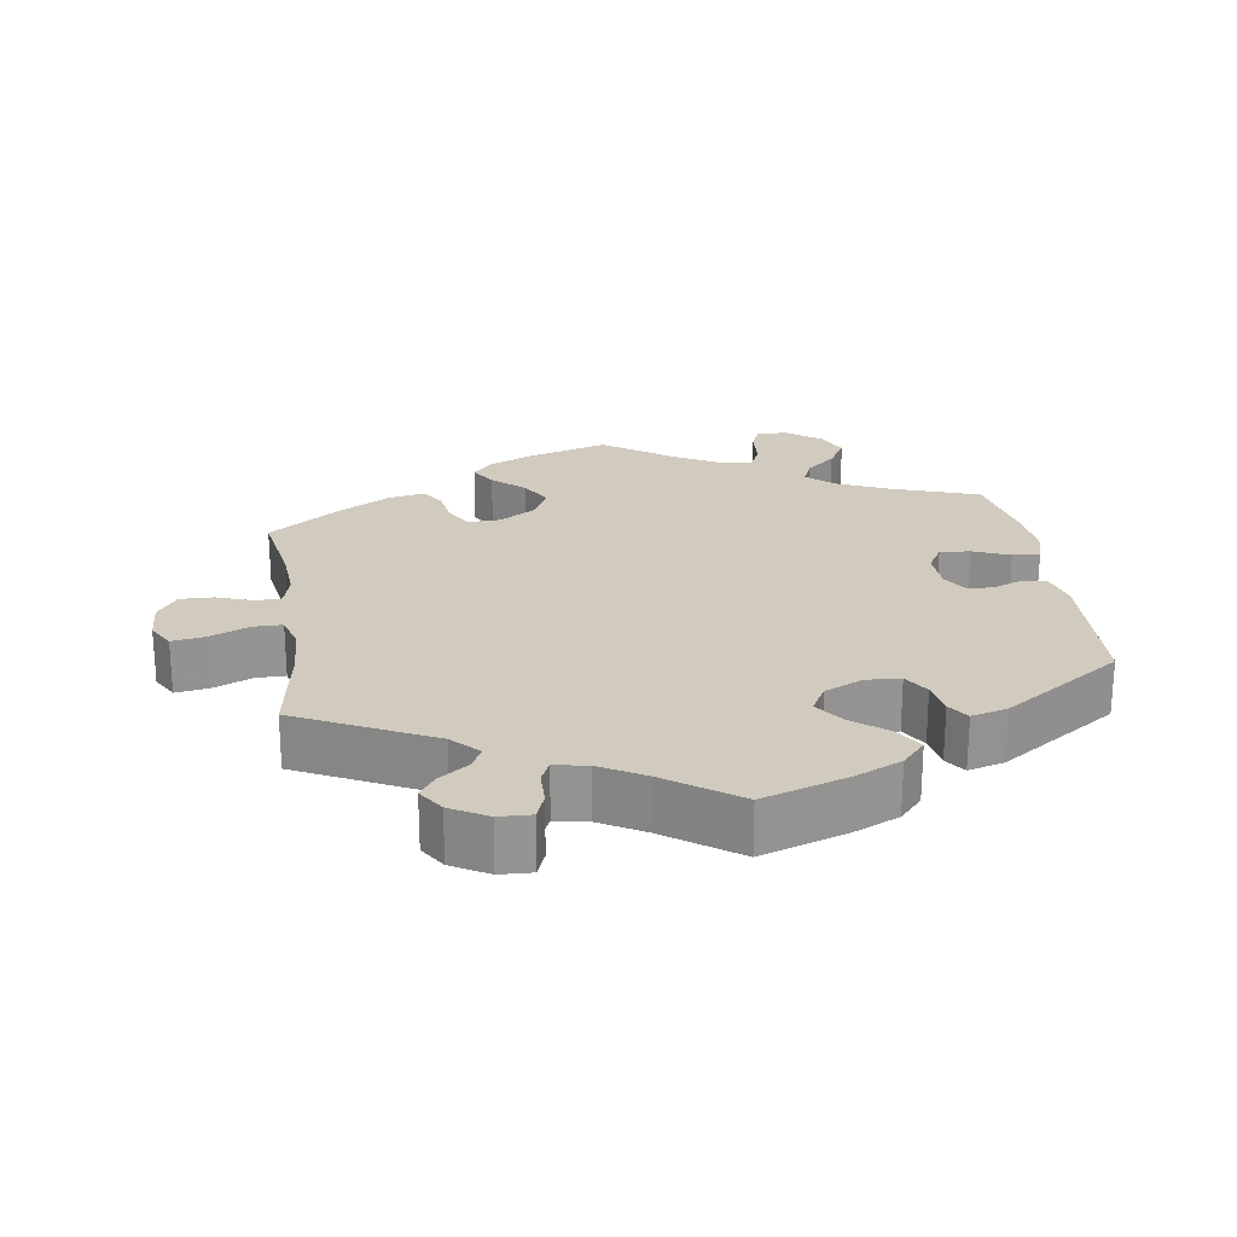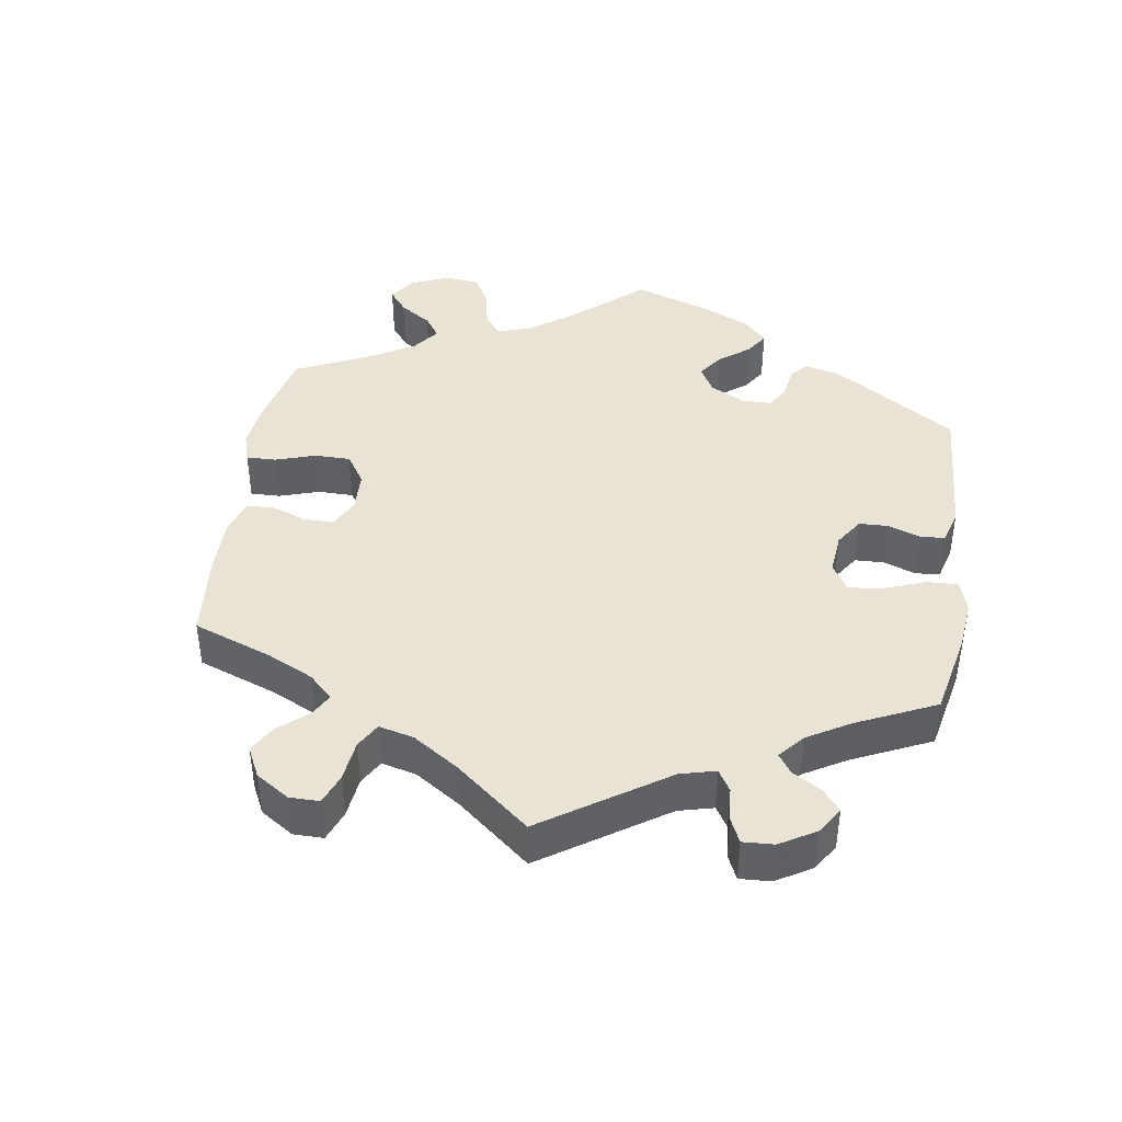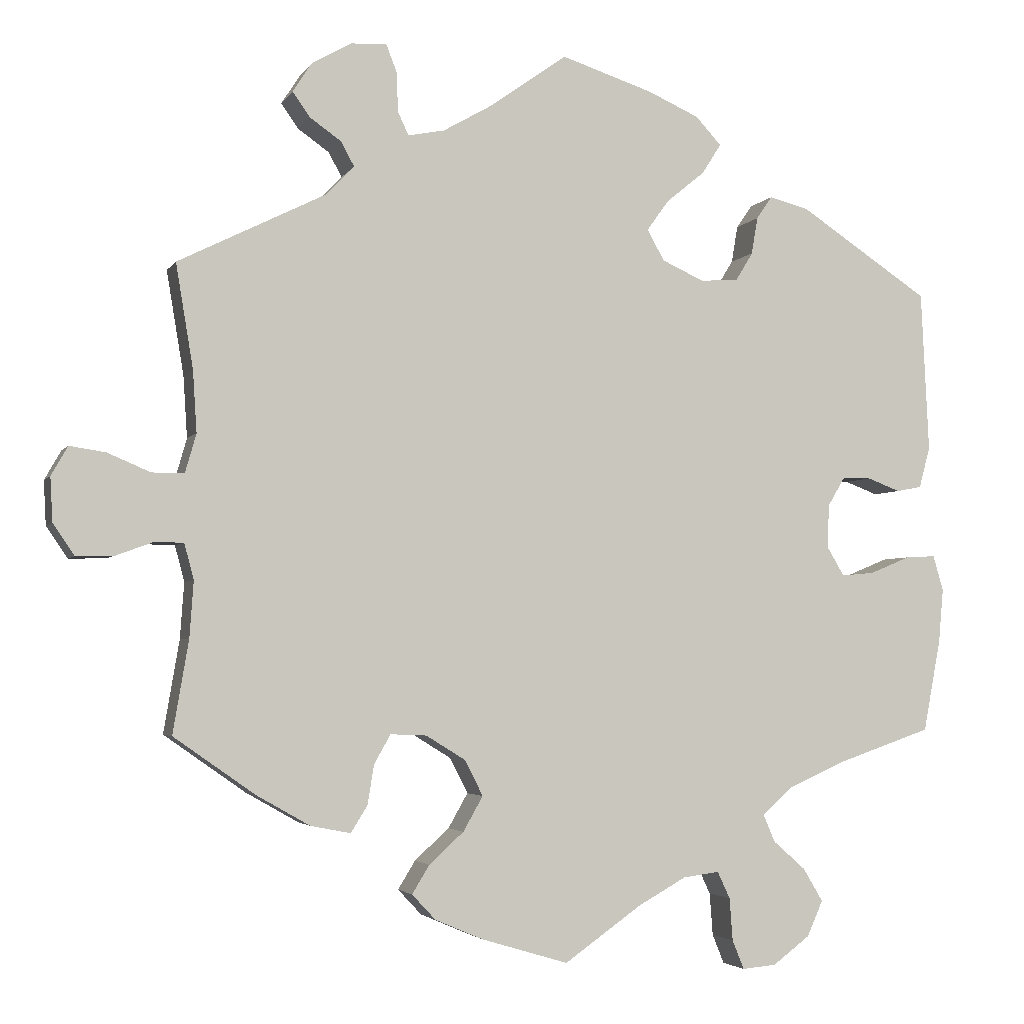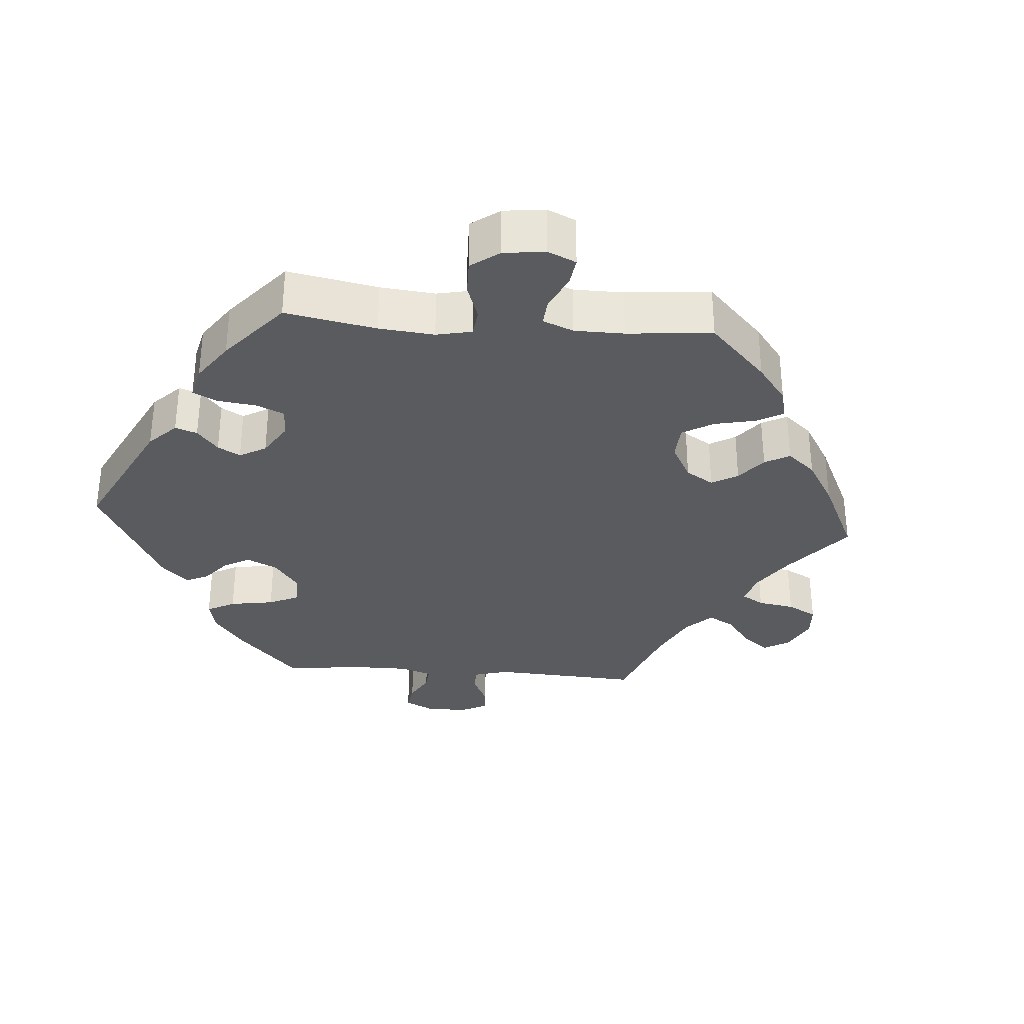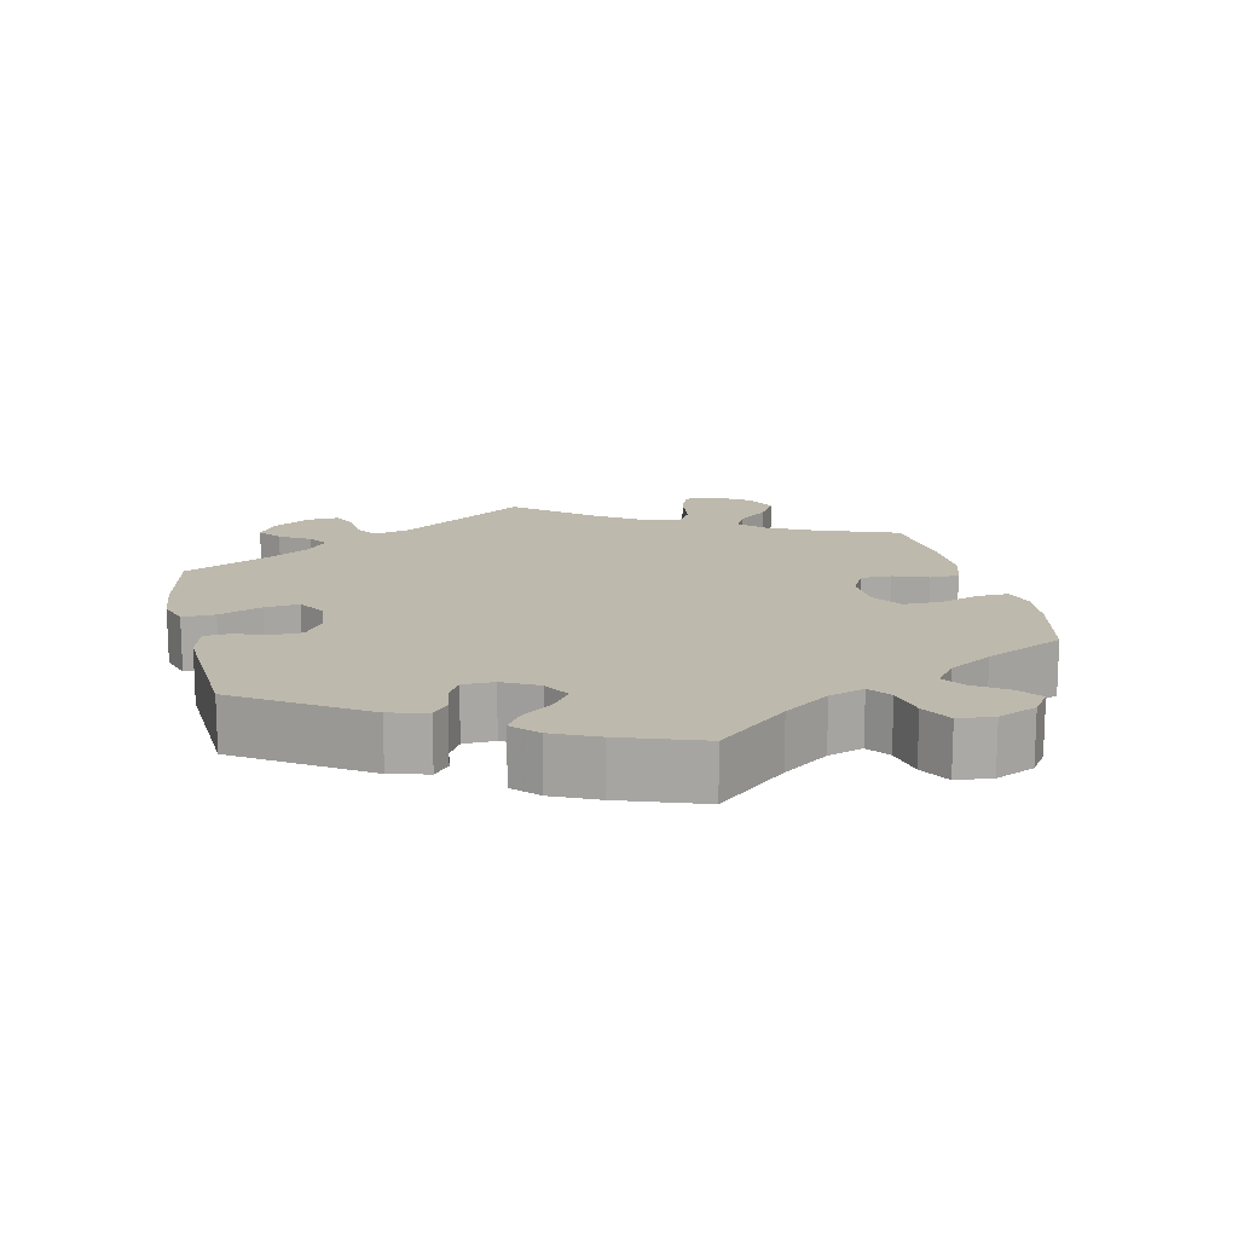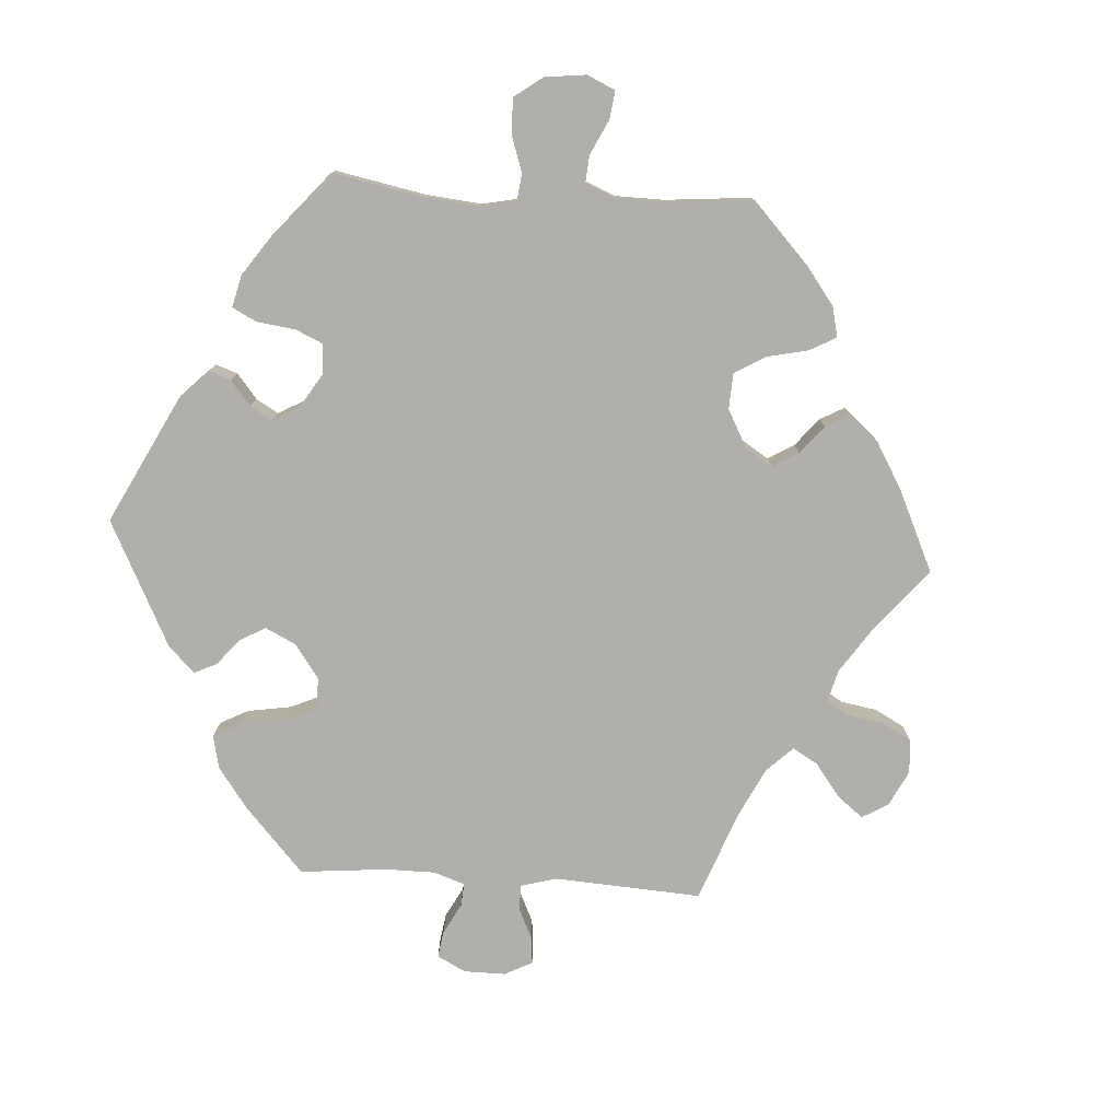
<metadata>
{"format":"obj","ext":"obj","renderer":"f3d","projection":"perspective","resolution":1024,"background":"white","views":[{"elev":23.4,"azim":-8.5,"up":"+Y"},{"elev":42.1,"azim":-51.5,"up":"+Y"},{"elev":-3.4,"azim":-16.9,"up":"+Z"},{"elev":-32.3,"azim":145.6,"up":"+Y"},{"elev":15.1,"azim":107.0,"up":"+Y"},{"elev":-78.2,"azim":146.3,"up":"+Y"}]}
</metadata>
<code>
v 0.378 0.07 -0.331
v 0.307 0.07 -0.363
v 0.269 0.07 -0.397
v 0.284 0.07 -0.432
v 0.325 0.07 -0.468
v 0.35 0.07 -0.51
v 0.33 0.07 -0.555
v 0.283 0.07 -0.59
v 0.24 0.07 -0.594
v 0.225 0.07 -0.557
v 0.221 0.07 -0.503
v 0.205 0.07 -0.469
v 0.159 0.07 -0.475
v 0.098 0.07 -0.509
v 0 0.07 -0.578
v -0.11 0.07 -0.545
v -0.171 0.07 -0.519
v -0.201 0.07 -0.487
v -0.179 0.07 -0.451
v -0.135 0.07 -0.411
v -0.11 0.07 -0.367
v -0.133 0.07 -0.322
v -0.183 0.07 -0.291
v -0.229 0.07 -0.289
v -0.25 0.07 -0.326
v -0.258 0.07 -0.376
v -0.279 0.07 -0.41
v -0.33 0.07 -0.4
v -0.397 0.07 -0.362
v -0.501 0.07 -0.289
v -0.481 0.07 -0.171
v -0.476 0.07 -0.1
v -0.488 0.07 -0.055
v -0.524 0.07 -0.054
v -0.573 0.07 -0.072
v -0.62 0.07 -0.073
v -0.647 0.07 -0.033
v -0.65 0.07 0.023
v -0.629 0.07 0.06
v -0.583 0.07 0.053
v -0.529 0.07 0.03
v -0.488 0.07 0.03
v -0.474 0.07 0.079
v -0.479 0.07 0.157
v -0.501 0.07 0.289
v -0.314 0.07 0.382
v -0.278 0.07 0.419
v -0.295 0.07 0.45
v -0.335 0.07 0.478
v -0.357 0.07 0.509
v -0.333 0.07 0.546
v -0.282 0.07 0.575
v -0.237 0.07 0.577
v -0.223 0.07 0.541
v -0.222 0.07 0.493
v -0.208 0.07 0.463
v -0.162 0.07 0.472
v -0.101 0.07 0.507
v -0.001 0.07 0.578
v 0.116 0.07 0.54
v 0.181 0.07 0.511
v 0.213 0.07 0.476
v 0.189 0.07 0.438
v 0.14 0.07 0.398
v 0.112 0.07 0.359
v 0.134 0.07 0.32
v 0.187 0.07 0.296
v 0.235 0.07 0.299
v 0.257 0.07 0.335
v 0.265 0.07 0.382
v 0.285 0.07 0.411
v 0.335 0.07 0.398
v 0.5 0.07 0.289
v 0.51 0.07 0.085
v 0.496 0.07 0.033
v 0.464 0.07 0.027
v 0.422 0.07 0.043
v 0.386 0.07 0.043
v 0.364 0.07 0.006
v 0.362 0.07 -0.049
v 0.384 0.07 -0.086
v 0.426 0.07 -0.082
v 0.477 0.07 -0.061
v 0.515 0.07 -0.059
v 0.528 0.07 -0.104
v 0.522 0.07 -0.172
v 0.5 0.07 -0.289
v 0.378 0 -0.331
v 0.307 0 -0.363
v 0.269 0 -0.397
v 0.284 0 -0.432
v 0.325 0 -0.468
v 0.35 0 -0.51
v 0.33 0 -0.555
v 0.283 0 -0.59
v 0.24 0 -0.594
v 0.225 0 -0.557
v 0.221 0 -0.503
v 0.205 0 -0.469
v 0.159 0 -0.475
v 0.098 0 -0.509
v 0 0 -0.578
v -0.11 0 -0.545
v -0.171 0 -0.519
v -0.201 0 -0.487
v -0.179 0 -0.451
v -0.135 0 -0.411
v -0.11 0 -0.367
v -0.133 0 -0.322
v -0.183 0 -0.291
v -0.229 0 -0.289
v -0.25 0 -0.326
v -0.258 0 -0.376
v -0.279 0 -0.41
v -0.33 0 -0.4
v -0.397 0 -0.362
v -0.501 0 -0.289
v -0.481 0 -0.171
v -0.476 0 -0.1
v -0.488 0 -0.055
v -0.524 0 -0.054
v -0.573 0 -0.072
v -0.62 0 -0.073
v -0.647 0 -0.033
v -0.65 0 0.023
v -0.629 0 0.06
v -0.583 0 0.053
v -0.529 0 0.03
v -0.488 0 0.03
v -0.474 0 0.079
v -0.479 0 0.157
v -0.501 0 0.289
v -0.314 0 0.382
v -0.278 0 0.419
v -0.295 0 0.45
v -0.335 0 0.478
v -0.357 0 0.509
v -0.333 0 0.546
v -0.282 0 0.575
v -0.237 0 0.577
v -0.223 0 0.541
v -0.222 0 0.493
v -0.208 0 0.463
v -0.162 0 0.472
v -0.101 0 0.507
v -0.001 0 0.578
v 0.116 0 0.54
v 0.181 0 0.511
v 0.213 0 0.476
v 0.189 0 0.438
v 0.14 0 0.398
v 0.112 0 0.359
v 0.134 0 0.32
v 0.187 0 0.296
v 0.235 0 0.299
v 0.257 0 0.335
v 0.265 0 0.382
v 0.285 0 0.411
v 0.335 0 0.398
v 0.5 0 0.289
v 0.51 0 0.085
v 0.496 0 0.033
v 0.464 0 0.027
v 0.422 0 0.043
v 0.386 0 0.043
v 0.364 0 0.006
v 0.362 0 -0.049
v 0.384 0 -0.086
v 0.426 0 -0.082
v 0.477 0 -0.061
v 0.515 0 -0.059
v 0.528 0 -0.104
v 0.522 0 -0.172
v 0.5 0 -0.289
f 86 87 1
f 85 86 1 2
f 82 83 84 85
f 81 82 85 2
f 80 81 2 3
f 79 80 3
f 74 75 76 77
f 74 77 78
f 73 74 78
f 72 73 78 79
f 69 70 71 72
f 68 69 72 79
f 61 62 63 64
f 61 64 65
f 58 59 60 61
f 57 58 61 65
f 56 57 65 66
f 52 53 54 55
f 52 55 56
f 51 52 56
f 48 49 50 51
f 47 48 51 56
f 46 47 56 66
f 44 45 46 66
f 38 39 40 41
f 38 41 42
f 37 38 42
f 34 35 36 37
f 33 34 37 42
f 32 33 42 43
f 28 29 30 31
f 28 31 32
f 25 26 27 28
f 24 25 28 32
f 23 24 32 43
f 17 18 19 20
f 17 20 21
f 14 15 16 17
f 13 14 17 21
f 12 13 21 22
f 8 9 10 11
f 8 11 12
f 7 8 12
f 4 5 6 7
f 3 4 7 12
f 67 68 79 3
f 43 44 66 67
f 22 23 43 67
f 3 12 22 67
f 88 174 173
f 89 88 173 172
f 172 171 170 169
f 89 172 169 168
f 90 89 168 167
f 90 167 166
f 164 163 162 161
f 165 164 161
f 165 161 160
f 166 165 160 159
f 159 158 157 156
f 166 159 156 155
f 151 150 149 148
f 152 151 148
f 148 147 146 145
f 152 148 145 144
f 153 152 144 143
f 142 141 140 139
f 143 142 139
f 143 139 138
f 138 137 136 135
f 143 138 135 134
f 153 143 134 133
f 153 133 132 131
f 128 127 126 125
f 129 128 125
f 129 125 124
f 124 123 122 121
f 129 124 121 120
f 130 129 120 119
f 118 117 116 115
f 119 118 115
f 115 114 113 112
f 119 115 112 111
f 130 119 111 110
f 107 106 105 104
f 108 107 104
f 104 103 102 101
f 108 104 101 100
f 109 108 100 99
f 98 97 96 95
f 99 98 95
f 99 95 94
f 94 93 92 91
f 99 94 91 90
f 90 166 155 154
f 154 153 131 130
f 154 130 110 109
f 154 109 99 90
f 1 88 89 2
f 2 89 90 3
f 3 90 91 4
f 4 91 92 5
f 5 92 93 6
f 6 93 94 7
f 7 94 95 8
f 8 95 96 9
f 9 96 97 10
f 10 97 98 11
f 11 98 99 12
f 12 99 100 13
f 13 100 101 14
f 14 101 102 15
f 15 102 103 16
f 16 103 104 17
f 17 104 105 18
f 18 105 106 19
f 19 106 107 20
f 20 107 108 21
f 21 108 109 22
f 22 109 110 23
f 23 110 111 24
f 24 111 112 25
f 25 112 113 26
f 26 113 114 27
f 27 114 115 28
f 28 115 116 29
f 29 116 117 30
f 30 117 118 31
f 31 118 119 32
f 32 119 120 33
f 33 120 121 34
f 34 121 122 35
f 35 122 123 36
f 36 123 124 37
f 37 124 125 38
f 38 125 126 39
f 39 126 127 40
f 40 127 128 41
f 41 128 129 42
f 42 129 130 43
f 43 130 131 44
f 44 131 132 45
f 45 132 133 46
f 46 133 134 47
f 47 134 135 48
f 48 135 136 49
f 49 136 137 50
f 50 137 138 51
f 51 138 139 52
f 52 139 140 53
f 53 140 141 54
f 54 141 142 55
f 55 142 143 56
f 56 143 144 57
f 57 144 145 58
f 58 145 146 59
f 59 146 147 60
f 60 147 148 61
f 61 148 149 62
f 62 149 150 63
f 63 150 151 64
f 64 151 152 65
f 65 152 153 66
f 66 153 154 67
f 67 154 155 68
f 68 155 156 69
f 69 156 157 70
f 70 157 158 71
f 71 158 159 72
f 72 159 160 73
f 73 160 161 74
f 74 161 162 75
f 75 162 163 76
f 76 163 164 77
f 77 164 165 78
f 78 165 166 79
f 79 166 167 80
f 80 167 168 81
f 81 168 169 82
f 82 169 170 83
f 83 170 171 84
f 84 171 172 85
f 85 172 173 86
f 86 173 174 87
f 87 174 88 1

</code>
